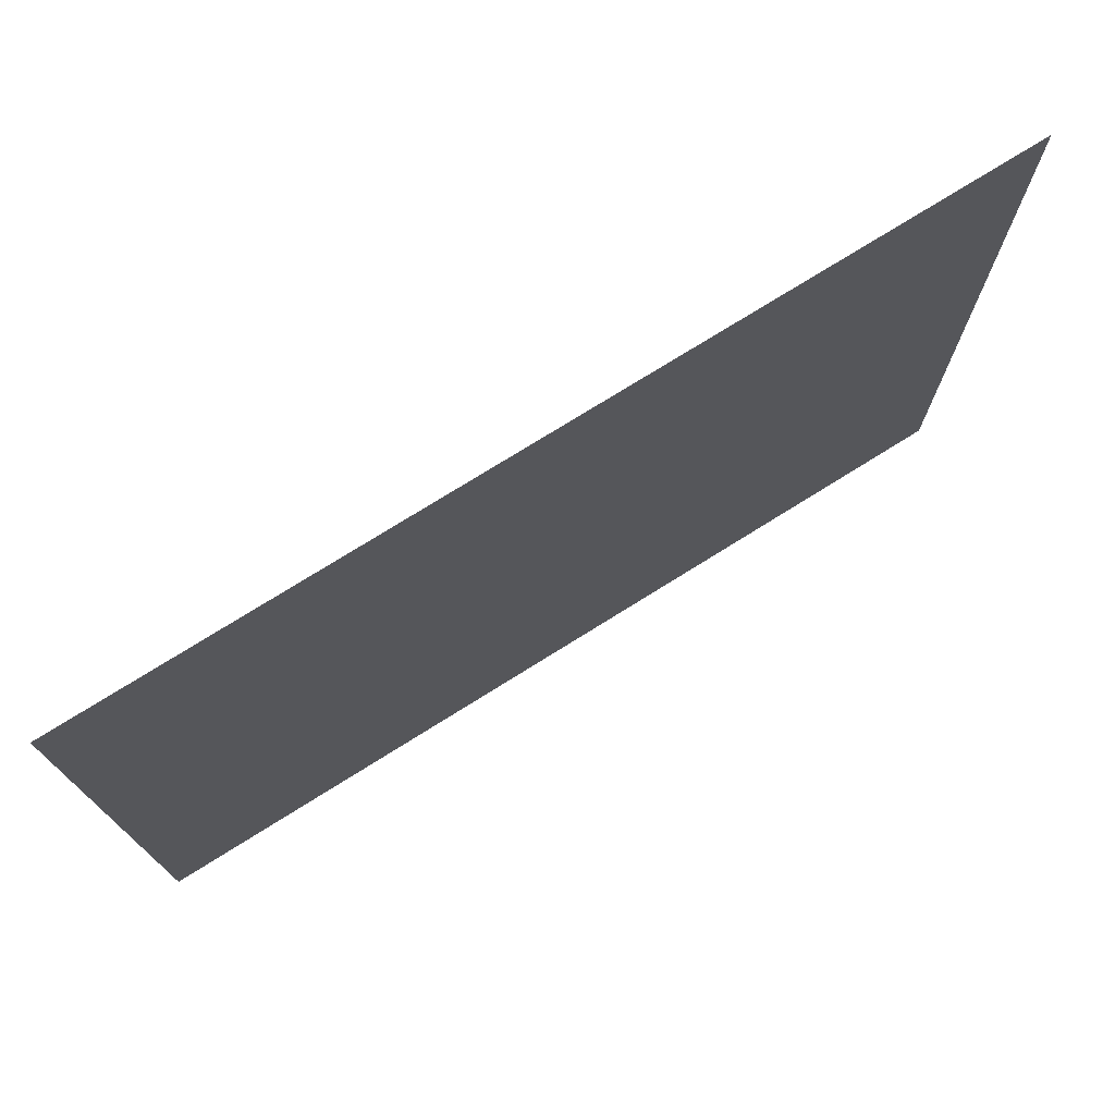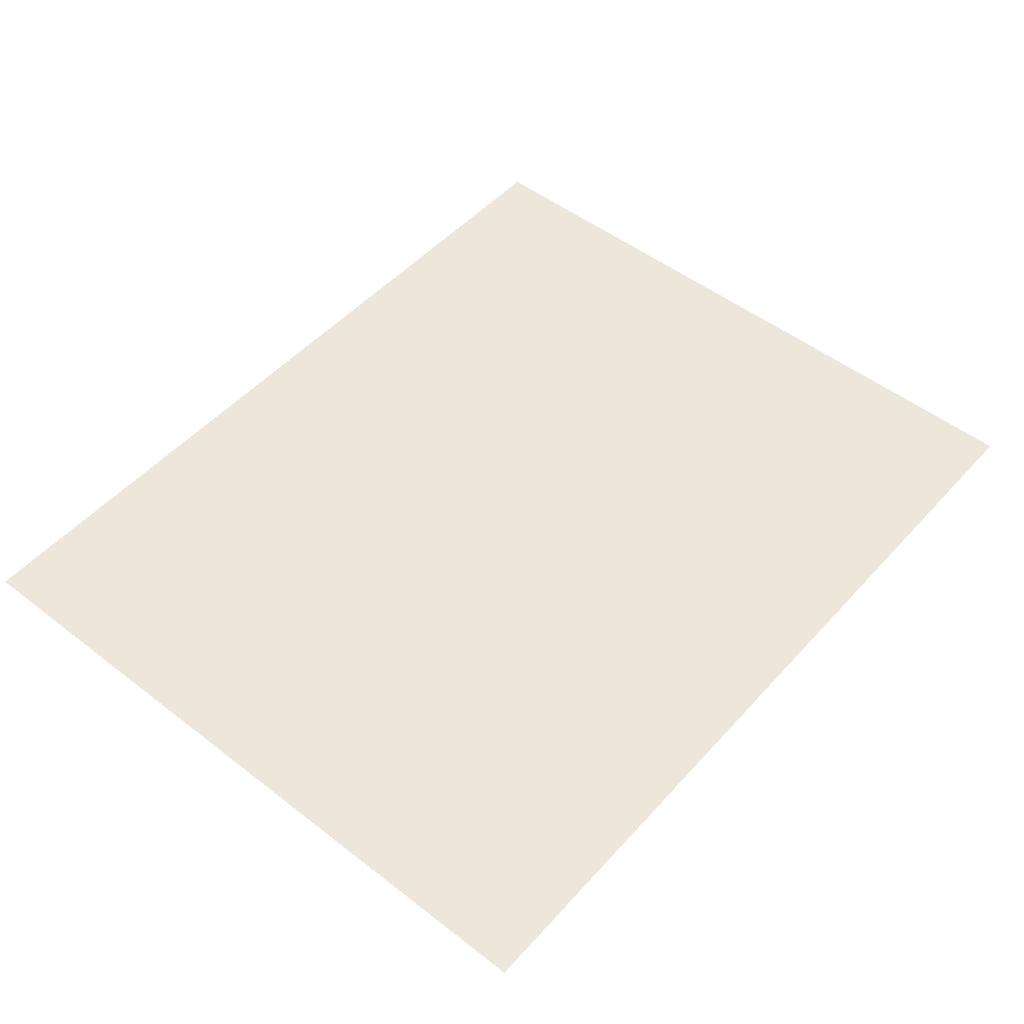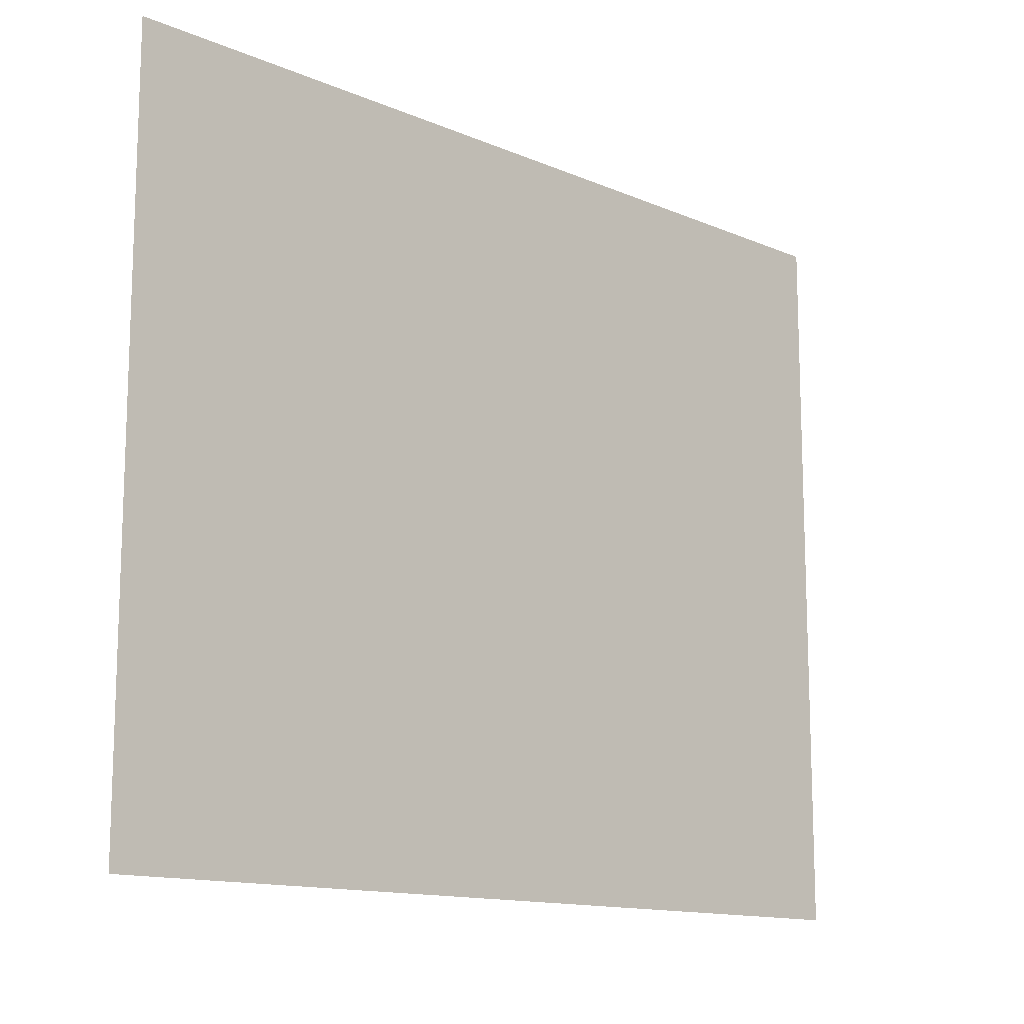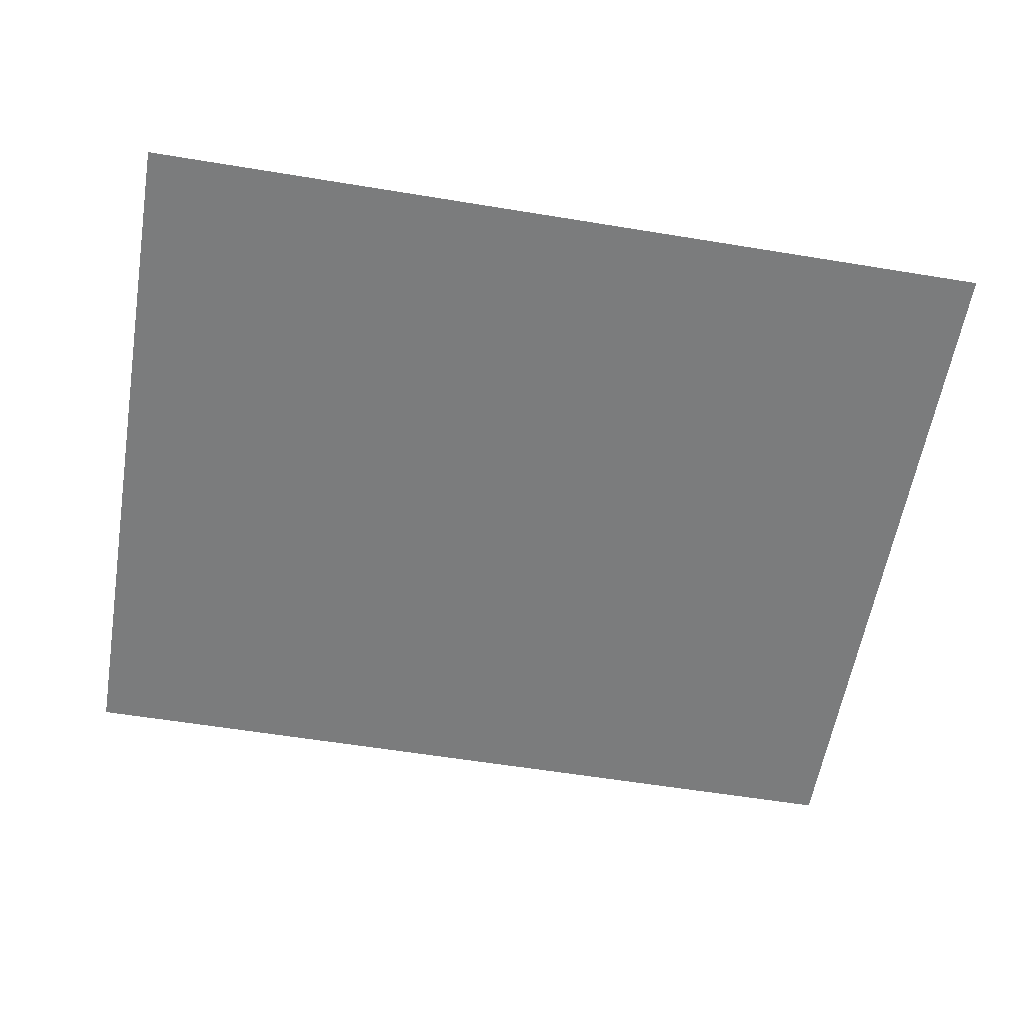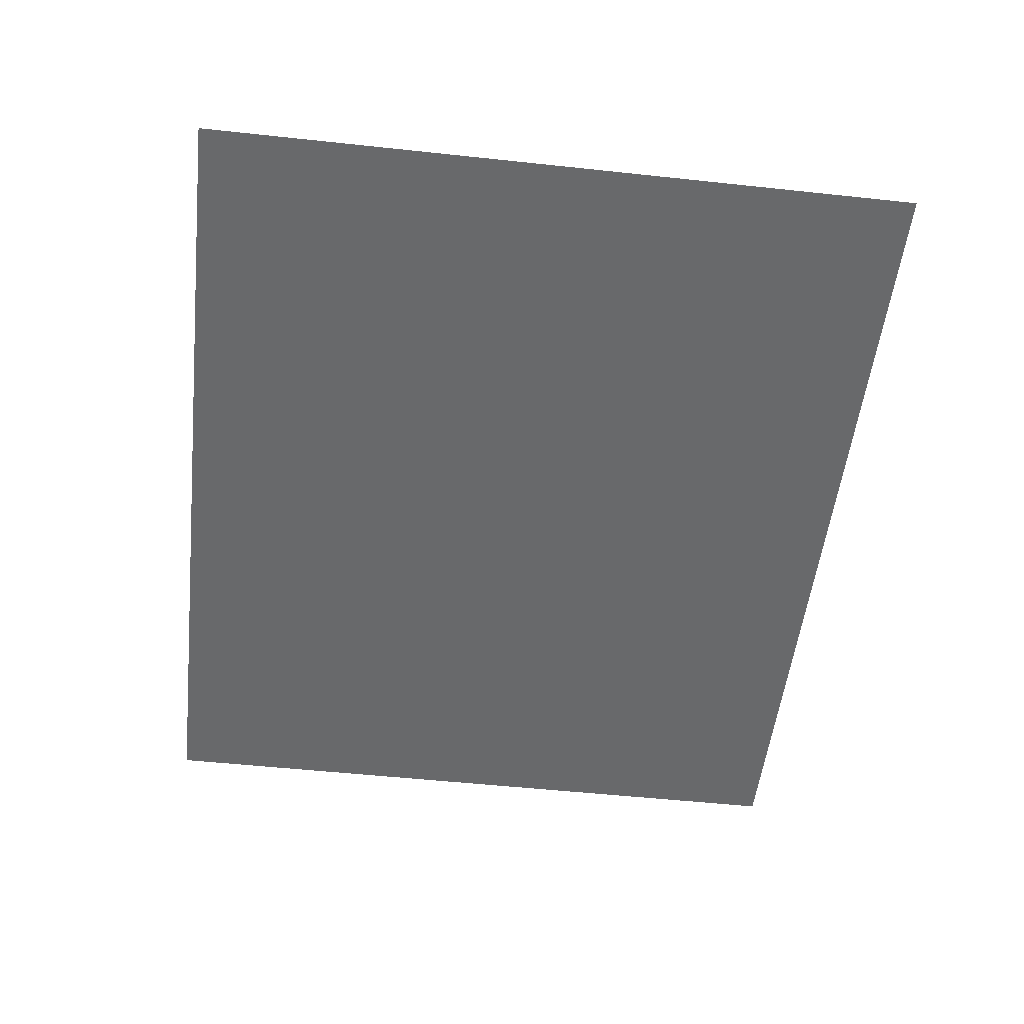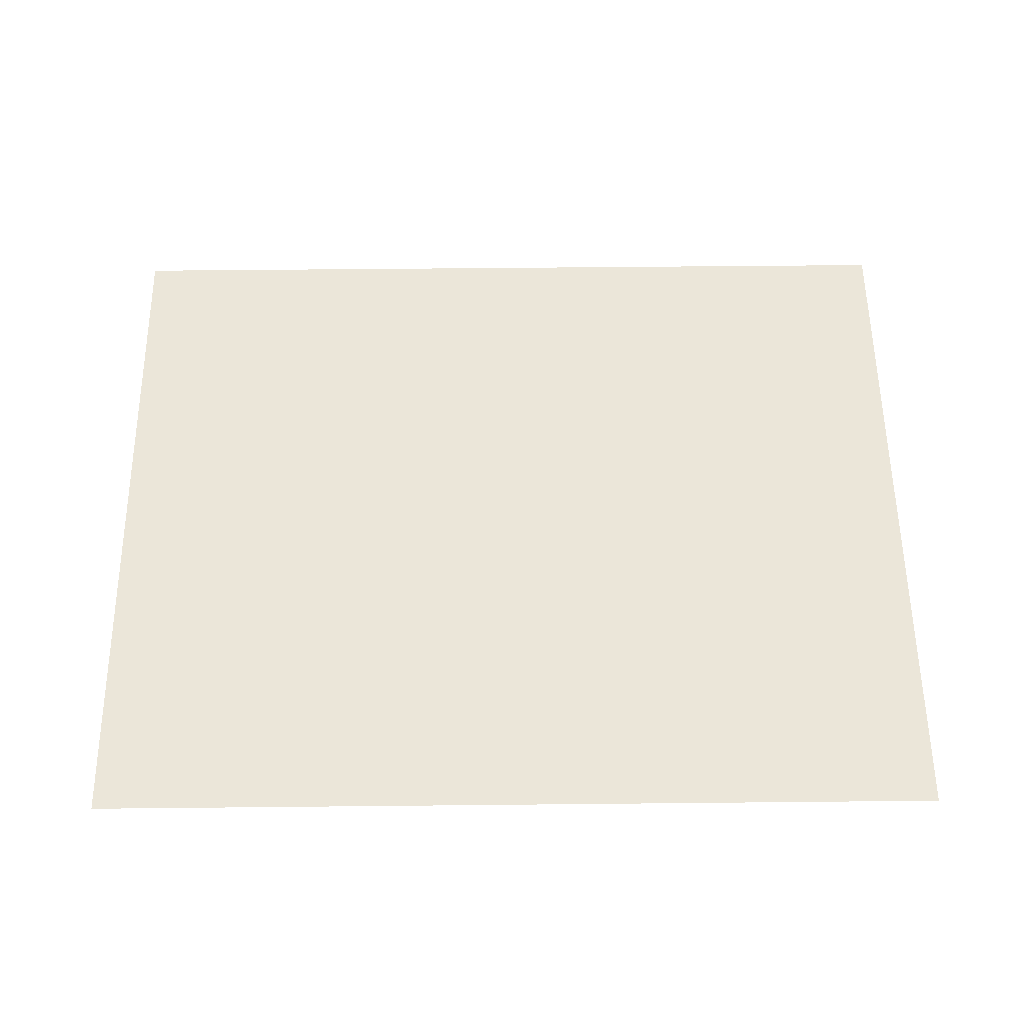
<metadata>
{"format":"obj","ext":"obj","renderer":"f3d","projection":"perspective","resolution":1024,"background":"white","views":[{"elev":75.0,"azim":-32.0,"up":"+Z"},{"elev":50.3,"azim":-49.7,"up":"+Y"},{"elev":-13.3,"azim":-44.1,"up":"+Z"},{"elev":-58.7,"azim":-9.6,"up":"+Y"},{"elev":-52.6,"azim":83.4,"up":"+Y"},{"elev":56.7,"azim":-0.6,"up":"+Y"}]}
</metadata>
<code>
o mesh20/mesh20-geometry#mesh20-geometry
v 0.3486 0.5306 0.3495
v -0.3485 0.5306 -0.2267
v -0.3485 0.5306 0.3495
v 0.3486 0.5306 -0.2267
f 1 2 3
f 2 1 4
f 3 2 1
f 4 1 2

</code>
